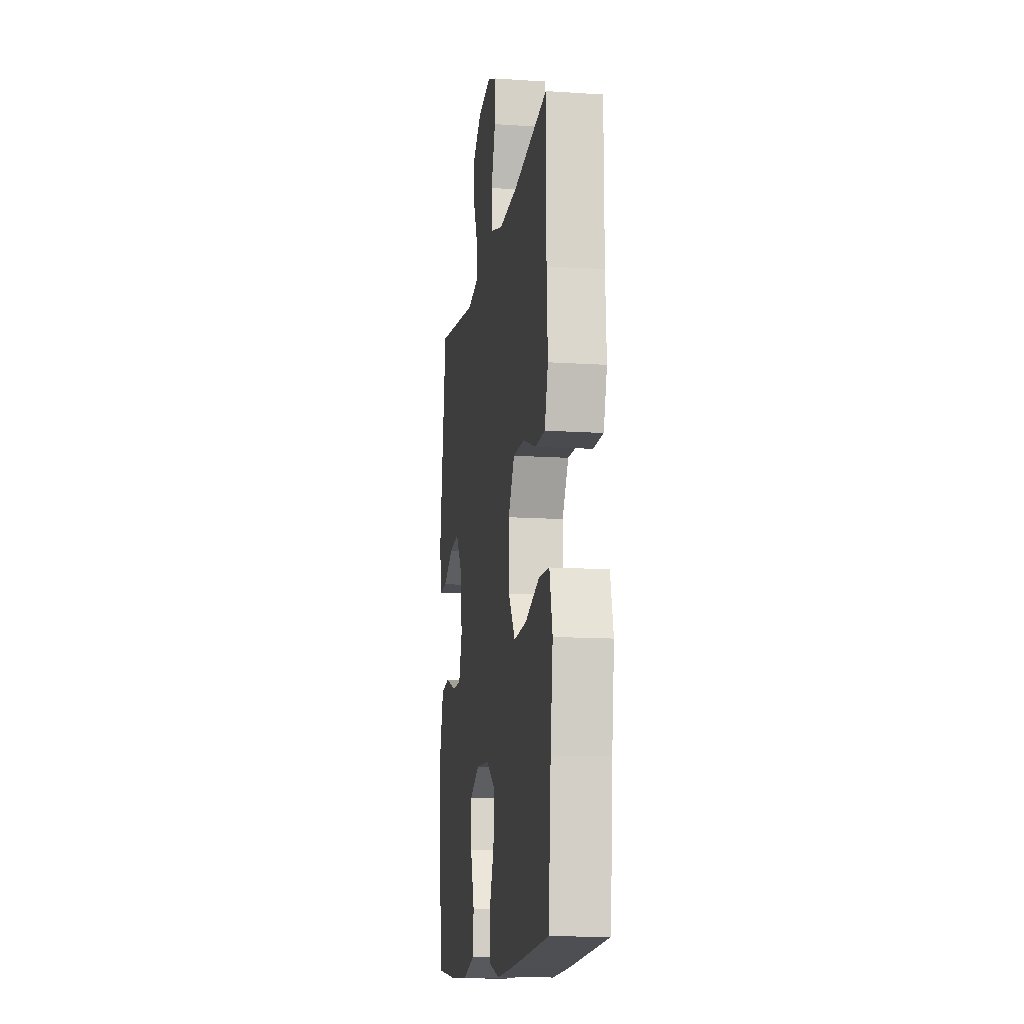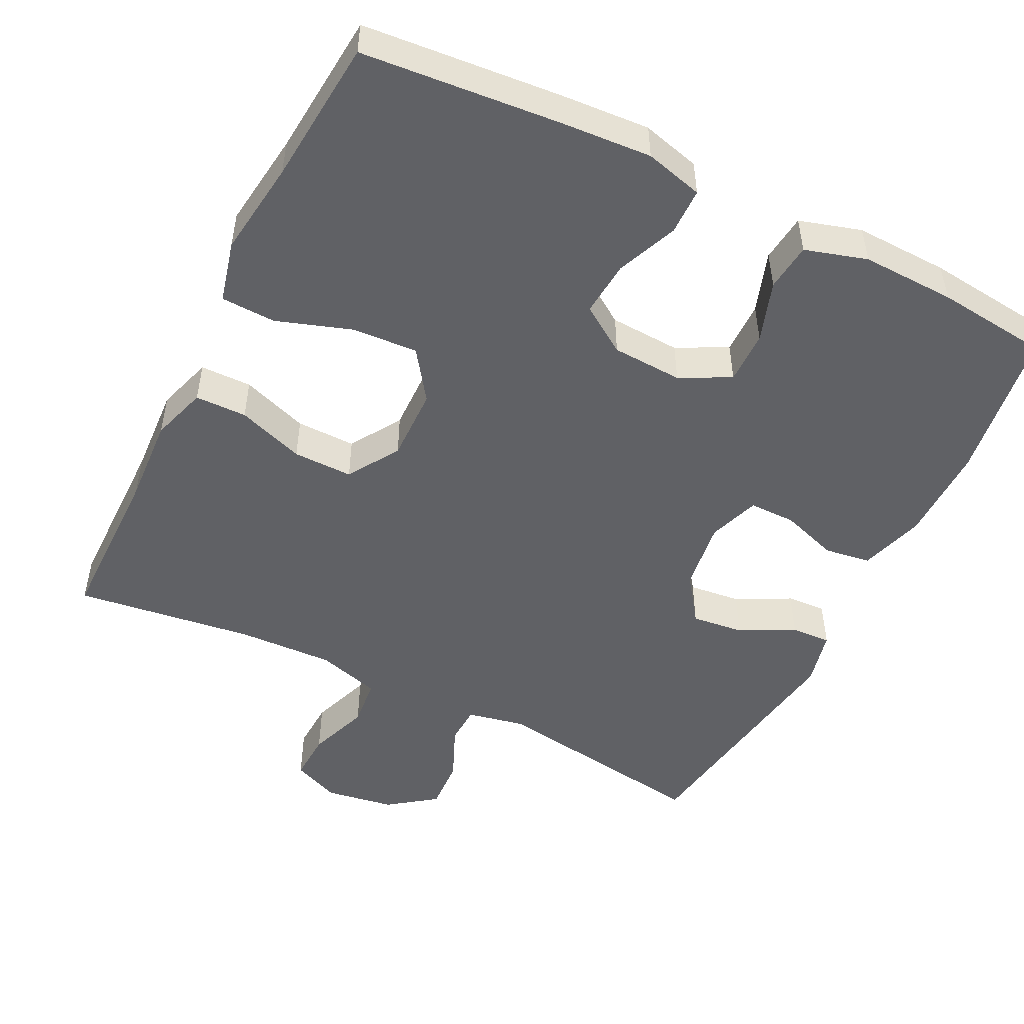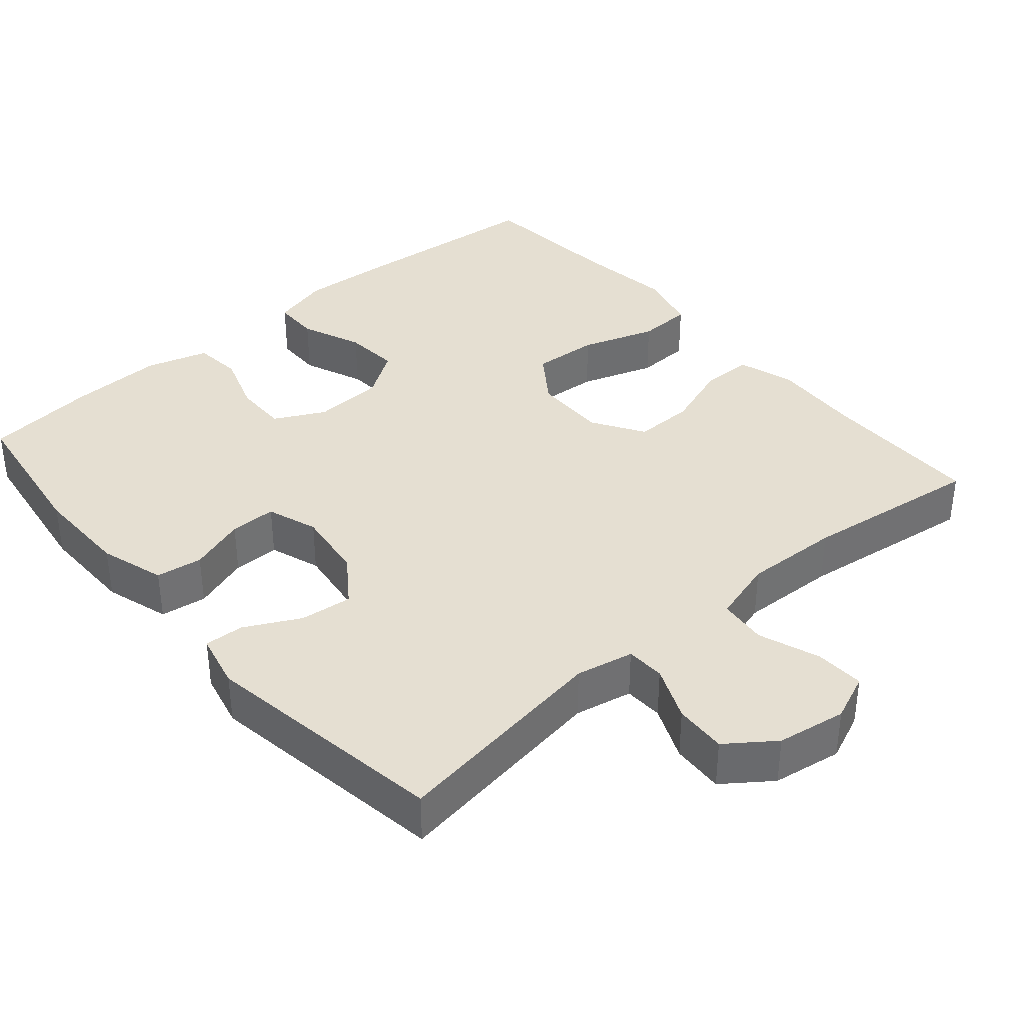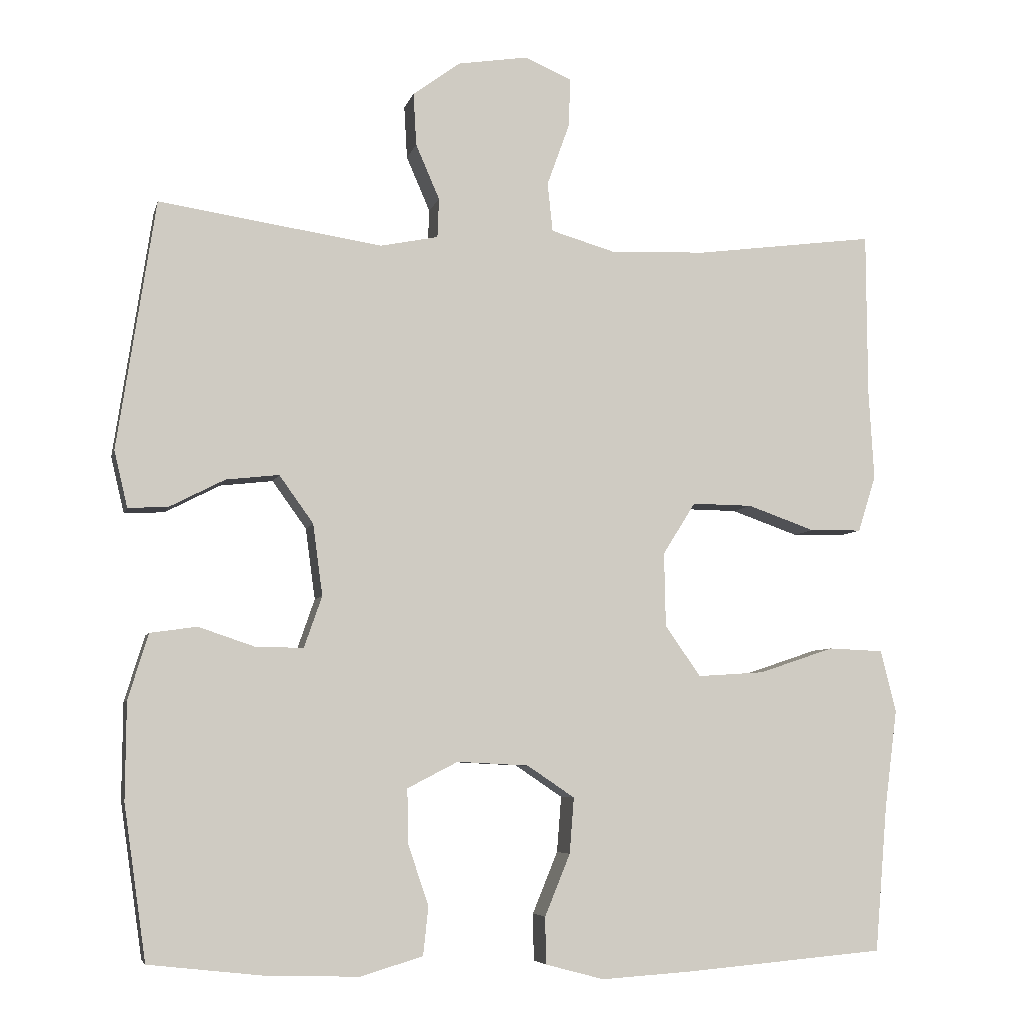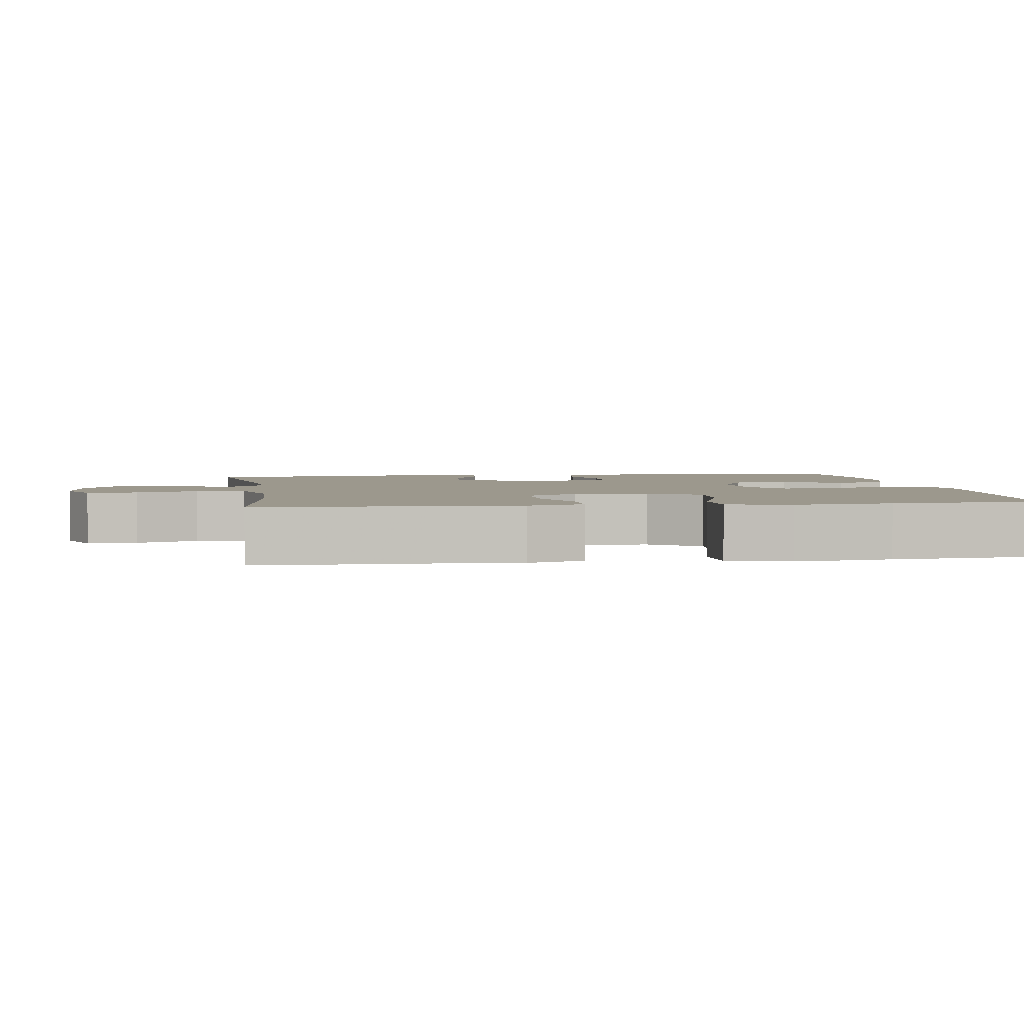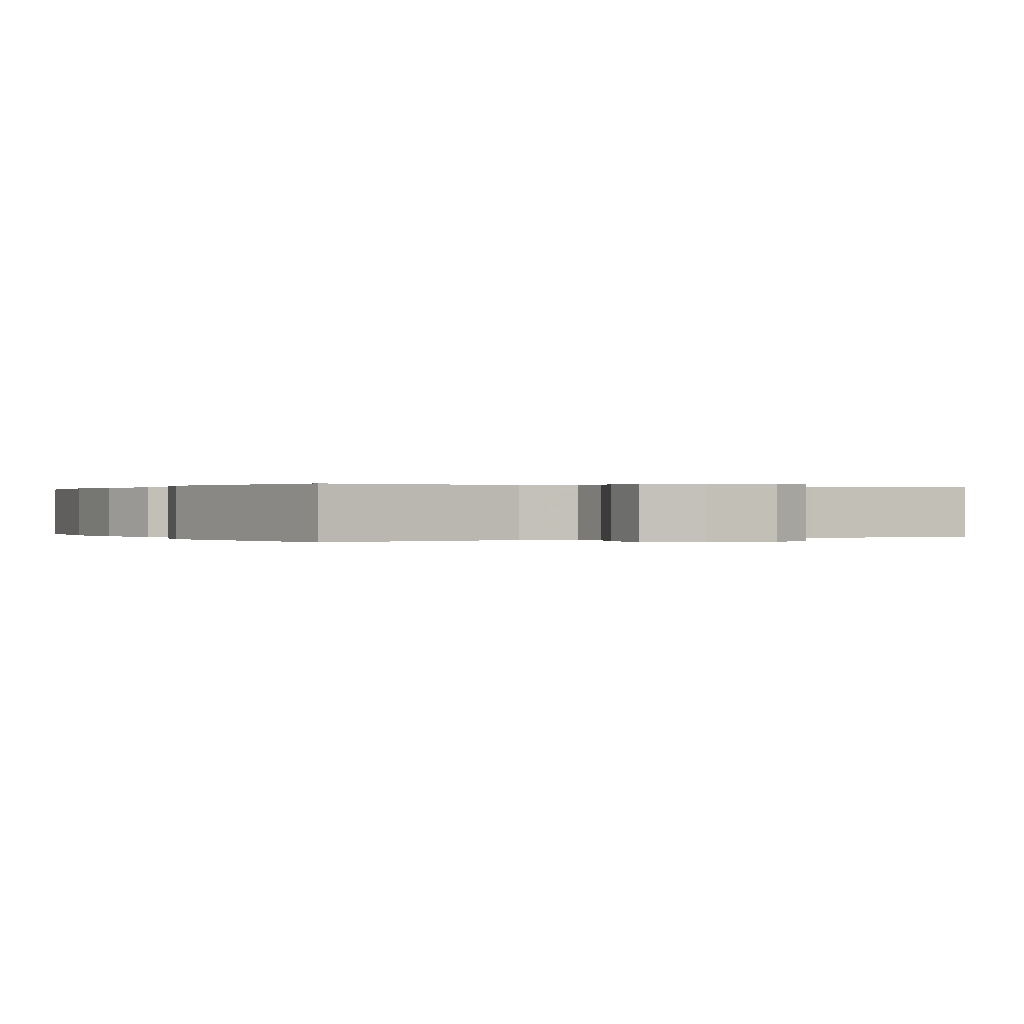
<metadata>
{"format":"obj","ext":"obj","renderer":"f3d","projection":"perspective","resolution":1024,"background":"white","views":[{"elev":-13.2,"azim":81.5,"up":"+Z"},{"elev":-49.9,"azim":153.6,"up":"+Y"},{"elev":37.3,"azim":-40.7,"up":"+Y"},{"elev":-6.1,"azim":-13.0,"up":"+Z"},{"elev":3.0,"azim":81.6,"up":"+Y"},{"elev":0.1,"azim":-29.5,"up":"+Y"}]}
</metadata>
<code>
v -0.5 0.07 0.5
v -0.199 0.07 0.455
v -0.121 0.07 0.471
v -0.119 0.07 0.524
v -0.151 0.07 0.598
v -0.155 0.07 0.669
v -0.091 0.07 0.716
v 0.003 0.07 0.731
v 0.067 0.07 0.704
v 0.064 0.07 0.637
v 0.034 0.07 0.554
v 0.041 0.07 0.488
v 0.127 0.07 0.463
v 0.257 0.07 0.468
v 0.5 0.07 0.5
v 0.501 0.07 0.278
v 0.508 0.07 0.158
v 0.484 0.07 0.082
v 0.414 0.07 0.081
v 0.323 0.07 0.113
v 0.242 0.07 0.114
v 0.198 0.07 0.044
v 0.2 0.07 -0.056
v 0.248 0.07 -0.124
v 0.338 0.07 -0.118
v 0.439 0.07 -0.084
v 0.513 0.07 -0.087
v 0.534 0.07 -0.171
v 0.517 0.07 -0.302
v 0.5 0.07 -0.5
v 0.232 0.07 -0.523
v 0.109 0.07 -0.531
v 0.03 0.07 -0.51
v 0.029 0.07 -0.447
v 0.063 0.07 -0.364
v 0.069 0.07 -0.289
v 0.005 0.07 -0.246
v -0.091 0.07 -0.241
v -0.159 0.07 -0.276
v -0.158 0.07 -0.348
v -0.13 0.07 -0.431
v -0.137 0.07 -0.496
v -0.221 0.07 -0.521
v -0.348 0.07 -0.517
v -0.5 0.07 -0.5
v -0.53 0.07 -0.293
v -0.529 0.07 -0.162
v -0.502 0.07 -0.074
v -0.439 0.07 -0.065
v -0.362 0.07 -0.091
v -0.299 0.07 -0.091
v -0.275 0.07 -0.022
v -0.288 0.07 0.074
v -0.334 0.07 0.138
v -0.405 0.07 0.13
v -0.479 0.07 0.092
v -0.533 0.07 0.089
v -0.551 0.07 0.165
v -0.5 0 0.5
v -0.199 0 0.455
v -0.121 0 0.471
v -0.119 0 0.524
v -0.151 0 0.598
v -0.155 0 0.669
v -0.091 0 0.716
v 0.003 0 0.731
v 0.067 0 0.704
v 0.064 0 0.637
v 0.034 0 0.554
v 0.041 0 0.488
v 0.127 0 0.463
v 0.257 0 0.468
v 0.5 0 0.5
v 0.501 0 0.278
v 0.508 0 0.158
v 0.484 0 0.082
v 0.414 0 0.081
v 0.323 0 0.113
v 0.242 0 0.114
v 0.198 0 0.044
v 0.2 0 -0.056
v 0.248 0 -0.124
v 0.338 0 -0.118
v 0.439 0 -0.084
v 0.513 0 -0.087
v 0.534 0 -0.171
v 0.517 0 -0.302
v 0.5 0 -0.5
v 0.232 0 -0.523
v 0.109 0 -0.531
v 0.03 0 -0.51
v 0.029 0 -0.447
v 0.063 0 -0.364
v 0.069 0 -0.289
v 0.005 0 -0.246
v -0.091 0 -0.241
v -0.159 0 -0.276
v -0.158 0 -0.348
v -0.13 0 -0.431
v -0.137 0 -0.496
v -0.221 0 -0.521
v -0.348 0 -0.517
v -0.5 0 -0.5
v -0.53 0 -0.293
v -0.529 0 -0.162
v -0.502 0 -0.074
v -0.439 0 -0.065
v -0.362 0 -0.091
v -0.299 0 -0.091
v -0.275 0 -0.022
v -0.288 0 0.074
v -0.334 0 0.138
v -0.405 0 0.13
v -0.479 0 0.092
v -0.533 0 0.089
v -0.551 0 0.165
f 55 56 57 58
f 54 55 58 1
f 53 54 1 2
f 52 53 2 3
f 47 48 49 50
f 47 50 51
f 46 47 51
f 45 46 51
f 44 45 51
f 43 44 51 52
f 40 41 42 43
f 39 40 43 52
f 32 33 34 35
f 32 35 36
f 29 30 31 32
f 29 32 36
f 28 29 36 37
f 25 26 27 28
f 24 25 28 37
f 17 18 19 20
f 16 17 20 21
f 14 15 16 21
f 13 14 21 22
f 8 9 10 11
f 8 11 12
f 7 8 12
f 4 5 6 7
f 3 4 7 12
f 38 39 52 3
f 23 24 37 38
f 13 22 23 38
f 3 12 13 38
f 116 115 114 113
f 59 116 113 112
f 60 59 112 111
f 61 60 111 110
f 108 107 106 105
f 109 108 105
f 109 105 104
f 109 104 103
f 109 103 102
f 110 109 102 101
f 101 100 99 98
f 110 101 98 97
f 93 92 91 90
f 94 93 90
f 90 89 88 87
f 94 90 87
f 95 94 87 86
f 86 85 84 83
f 95 86 83 82
f 78 77 76 75
f 79 78 75 74
f 79 74 73 72
f 80 79 72 71
f 69 68 67 66
f 70 69 66
f 70 66 65
f 65 64 63 62
f 70 65 62 61
f 61 110 97 96
f 96 95 82 81
f 96 81 80 71
f 96 71 70 61
f 1 59 60 2
f 2 60 61 3
f 3 61 62 4
f 4 62 63 5
f 5 63 64 6
f 6 64 65 7
f 7 65 66 8
f 8 66 67 9
f 9 67 68 10
f 10 68 69 11
f 11 69 70 12
f 12 70 71 13
f 13 71 72 14
f 14 72 73 15
f 15 73 74 16
f 16 74 75 17
f 17 75 76 18
f 18 76 77 19
f 19 77 78 20
f 20 78 79 21
f 21 79 80 22
f 22 80 81 23
f 23 81 82 24
f 24 82 83 25
f 25 83 84 26
f 26 84 85 27
f 27 85 86 28
f 28 86 87 29
f 29 87 88 30
f 30 88 89 31
f 31 89 90 32
f 32 90 91 33
f 33 91 92 34
f 34 92 93 35
f 35 93 94 36
f 36 94 95 37
f 37 95 96 38
f 38 96 97 39
f 39 97 98 40
f 40 98 99 41
f 41 99 100 42
f 42 100 101 43
f 43 101 102 44
f 44 102 103 45
f 45 103 104 46
f 46 104 105 47
f 47 105 106 48
f 48 106 107 49
f 49 107 108 50
f 50 108 109 51
f 51 109 110 52
f 52 110 111 53
f 53 111 112 54
f 54 112 113 55
f 55 113 114 56
f 56 114 115 57
f 57 115 116 58
f 58 116 59 1

</code>
